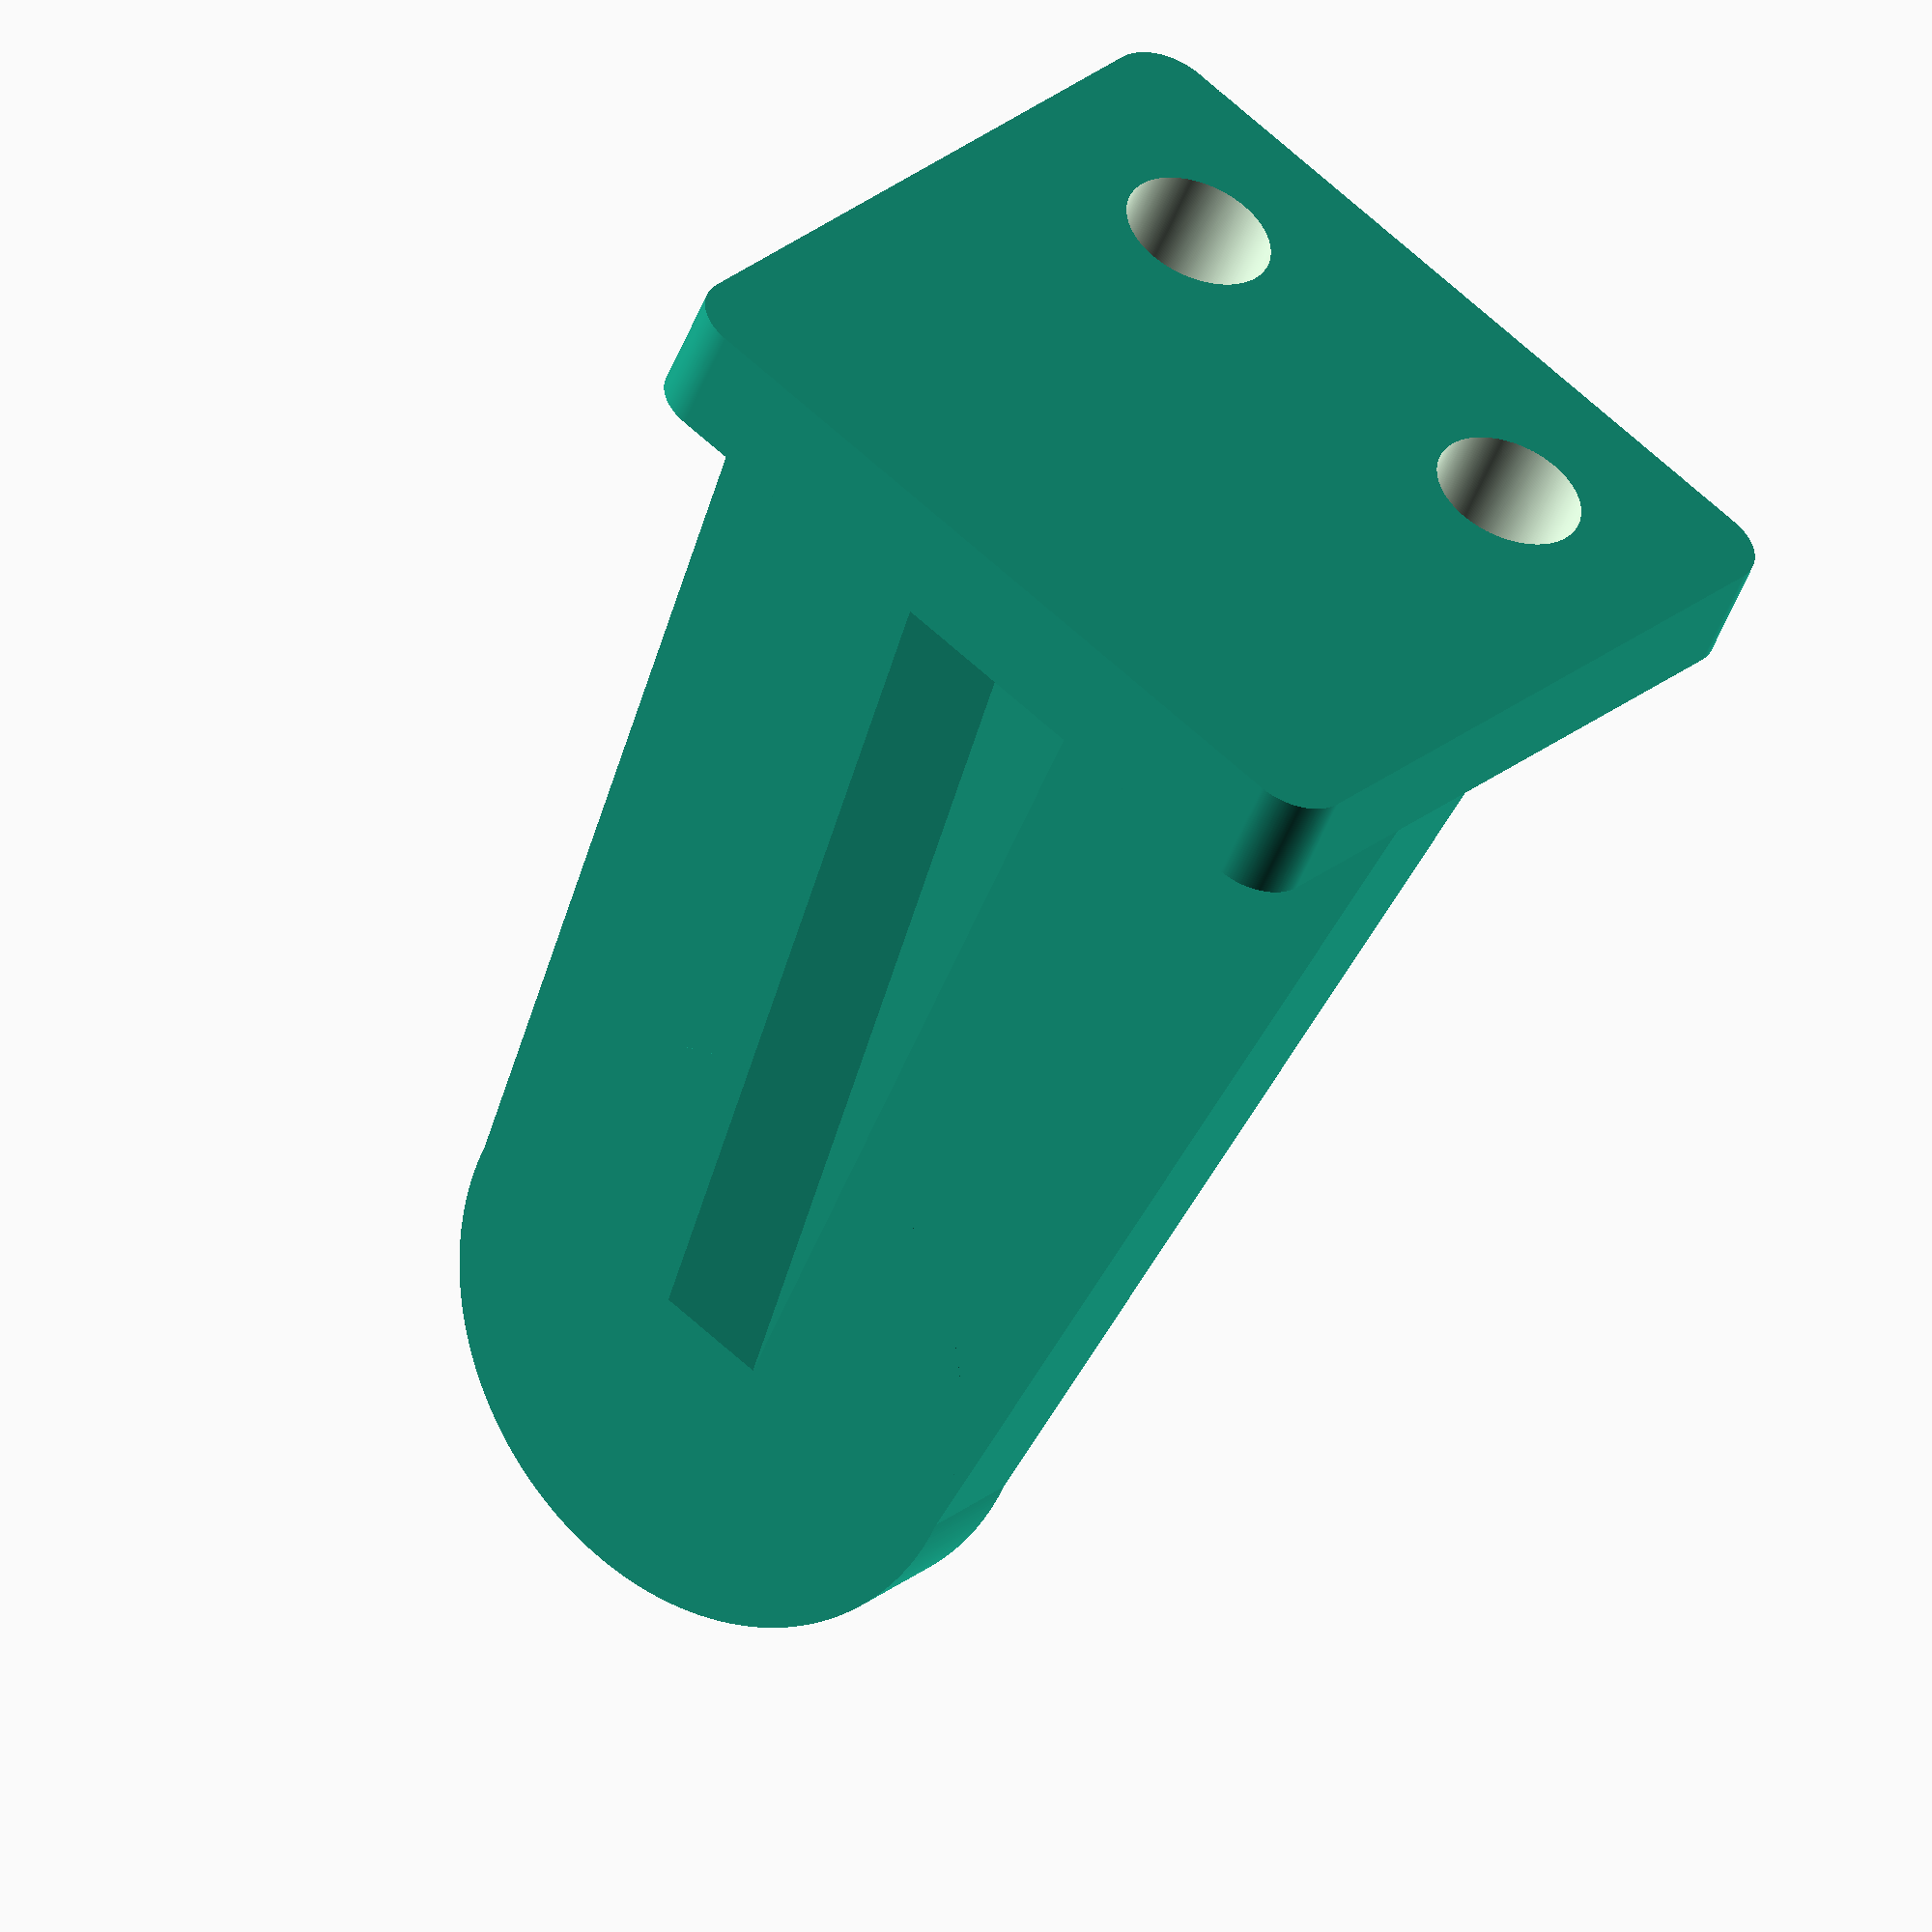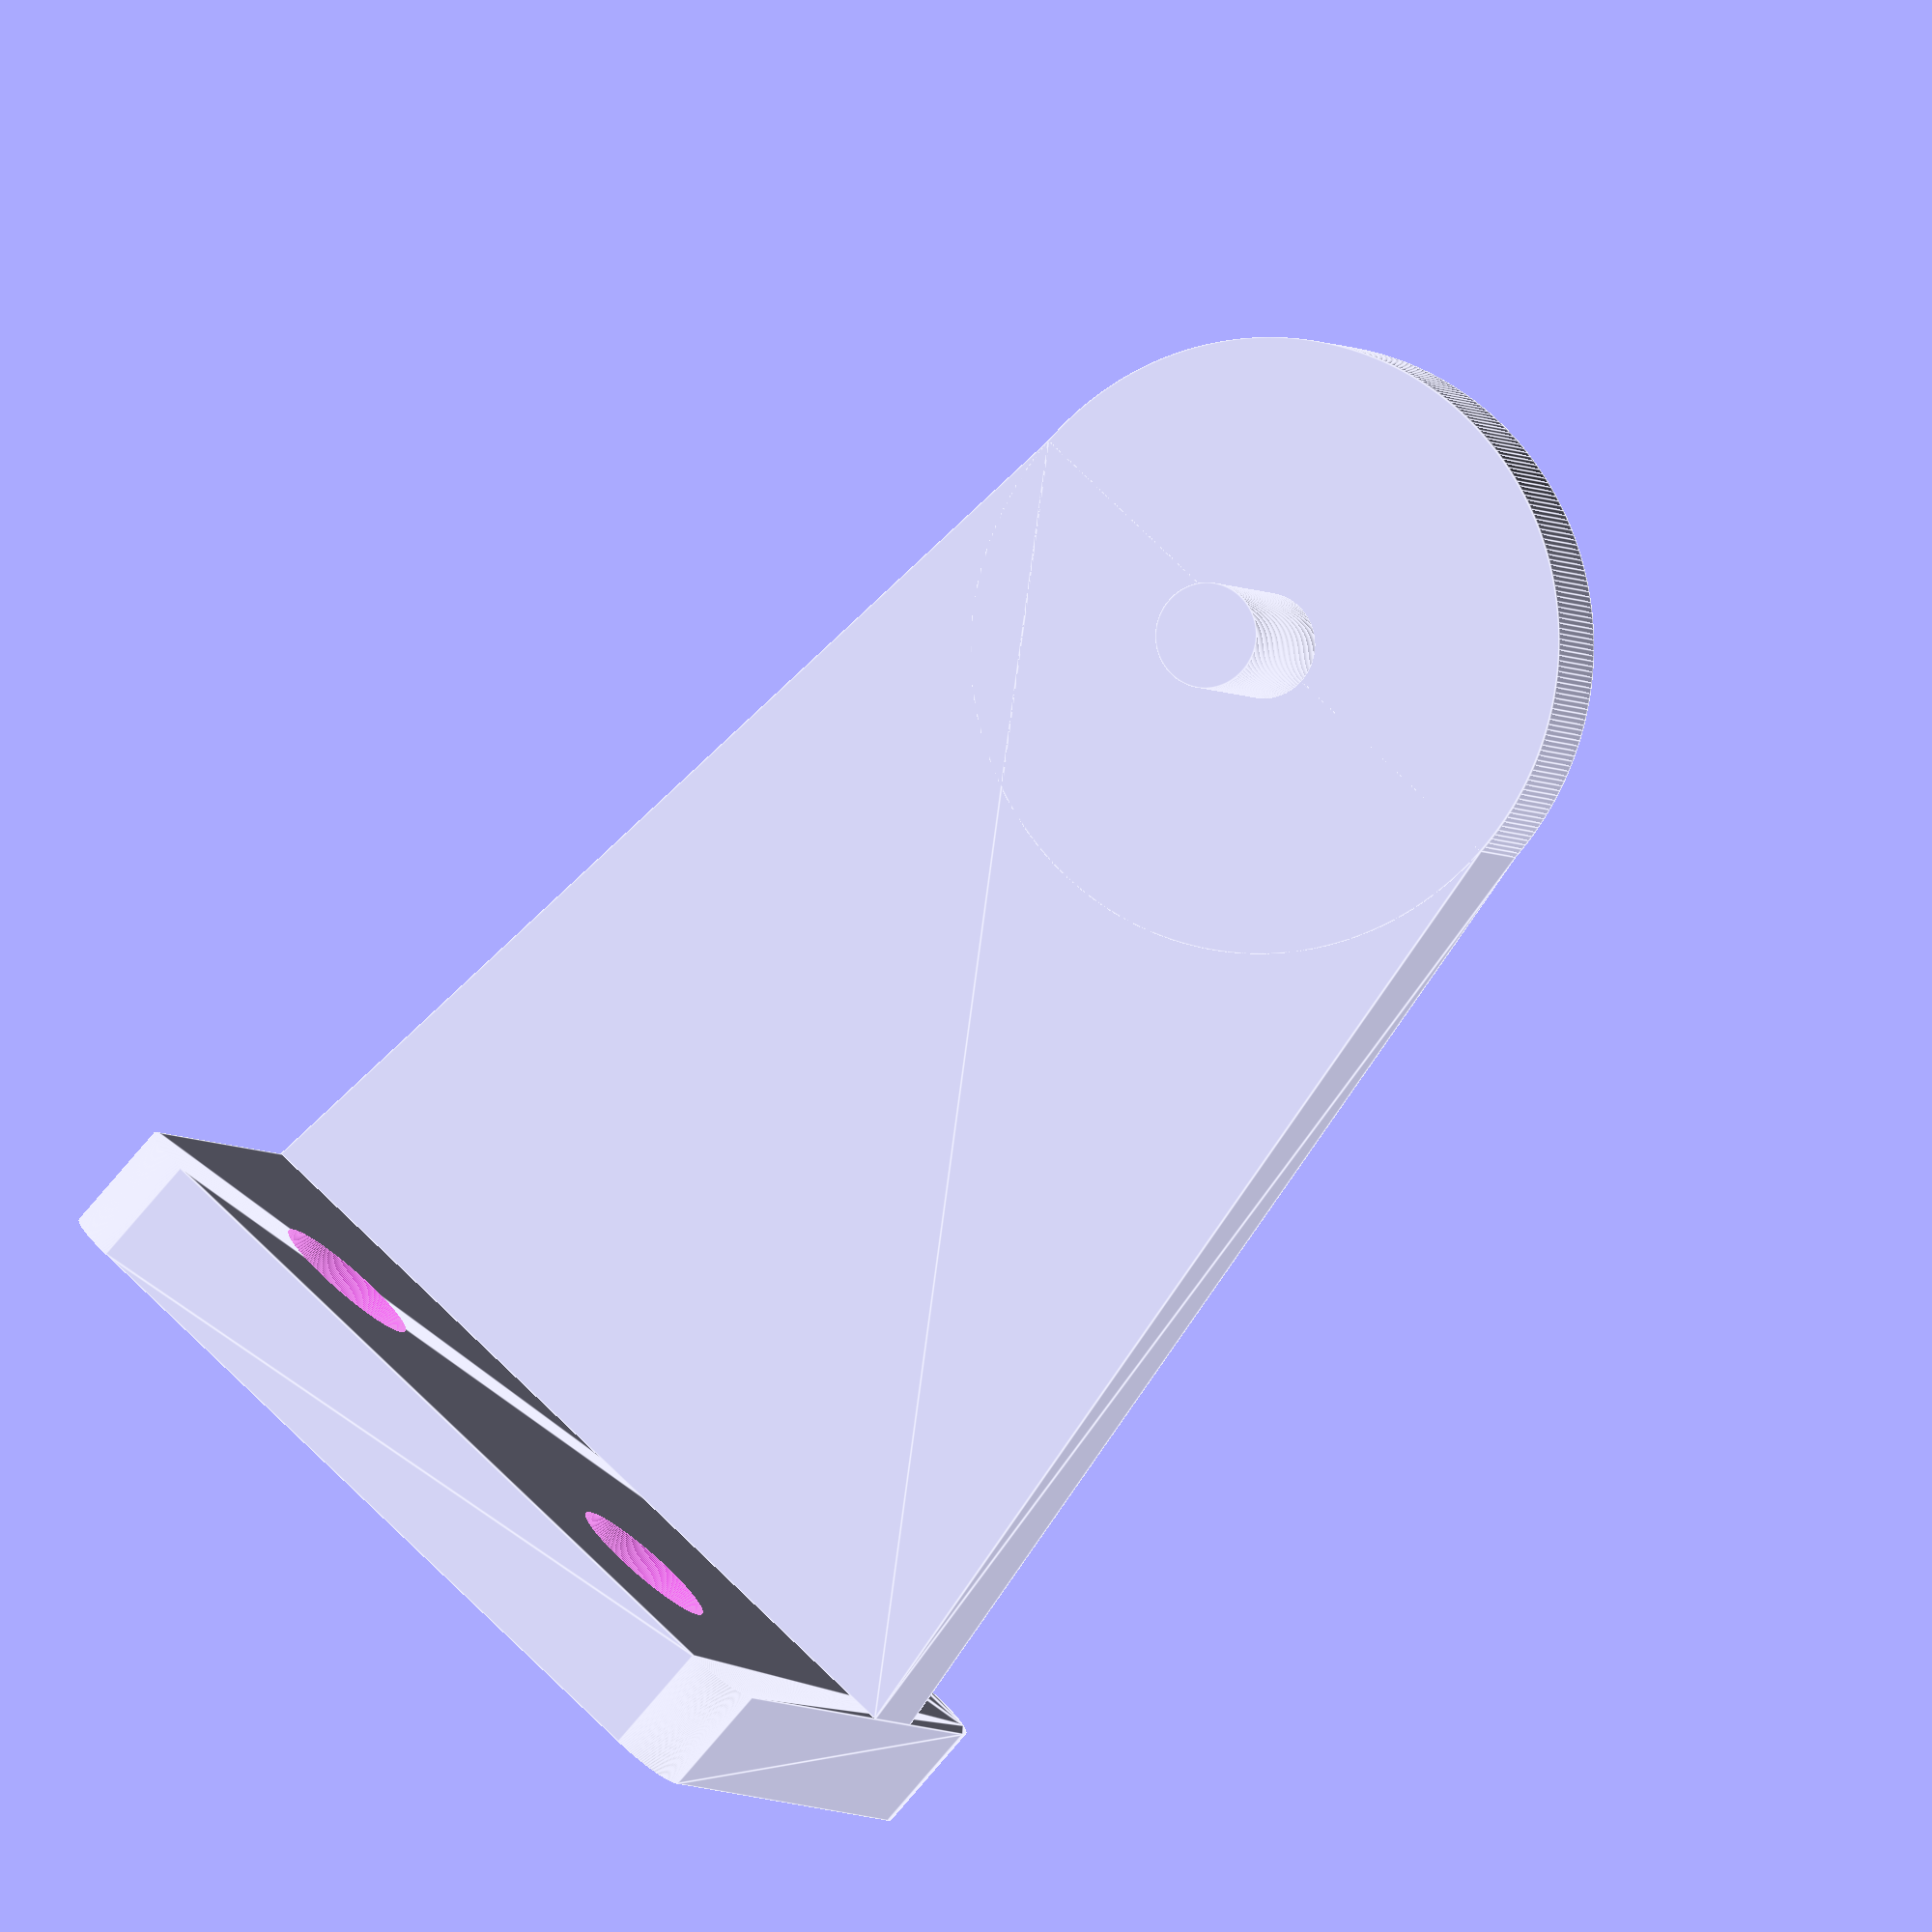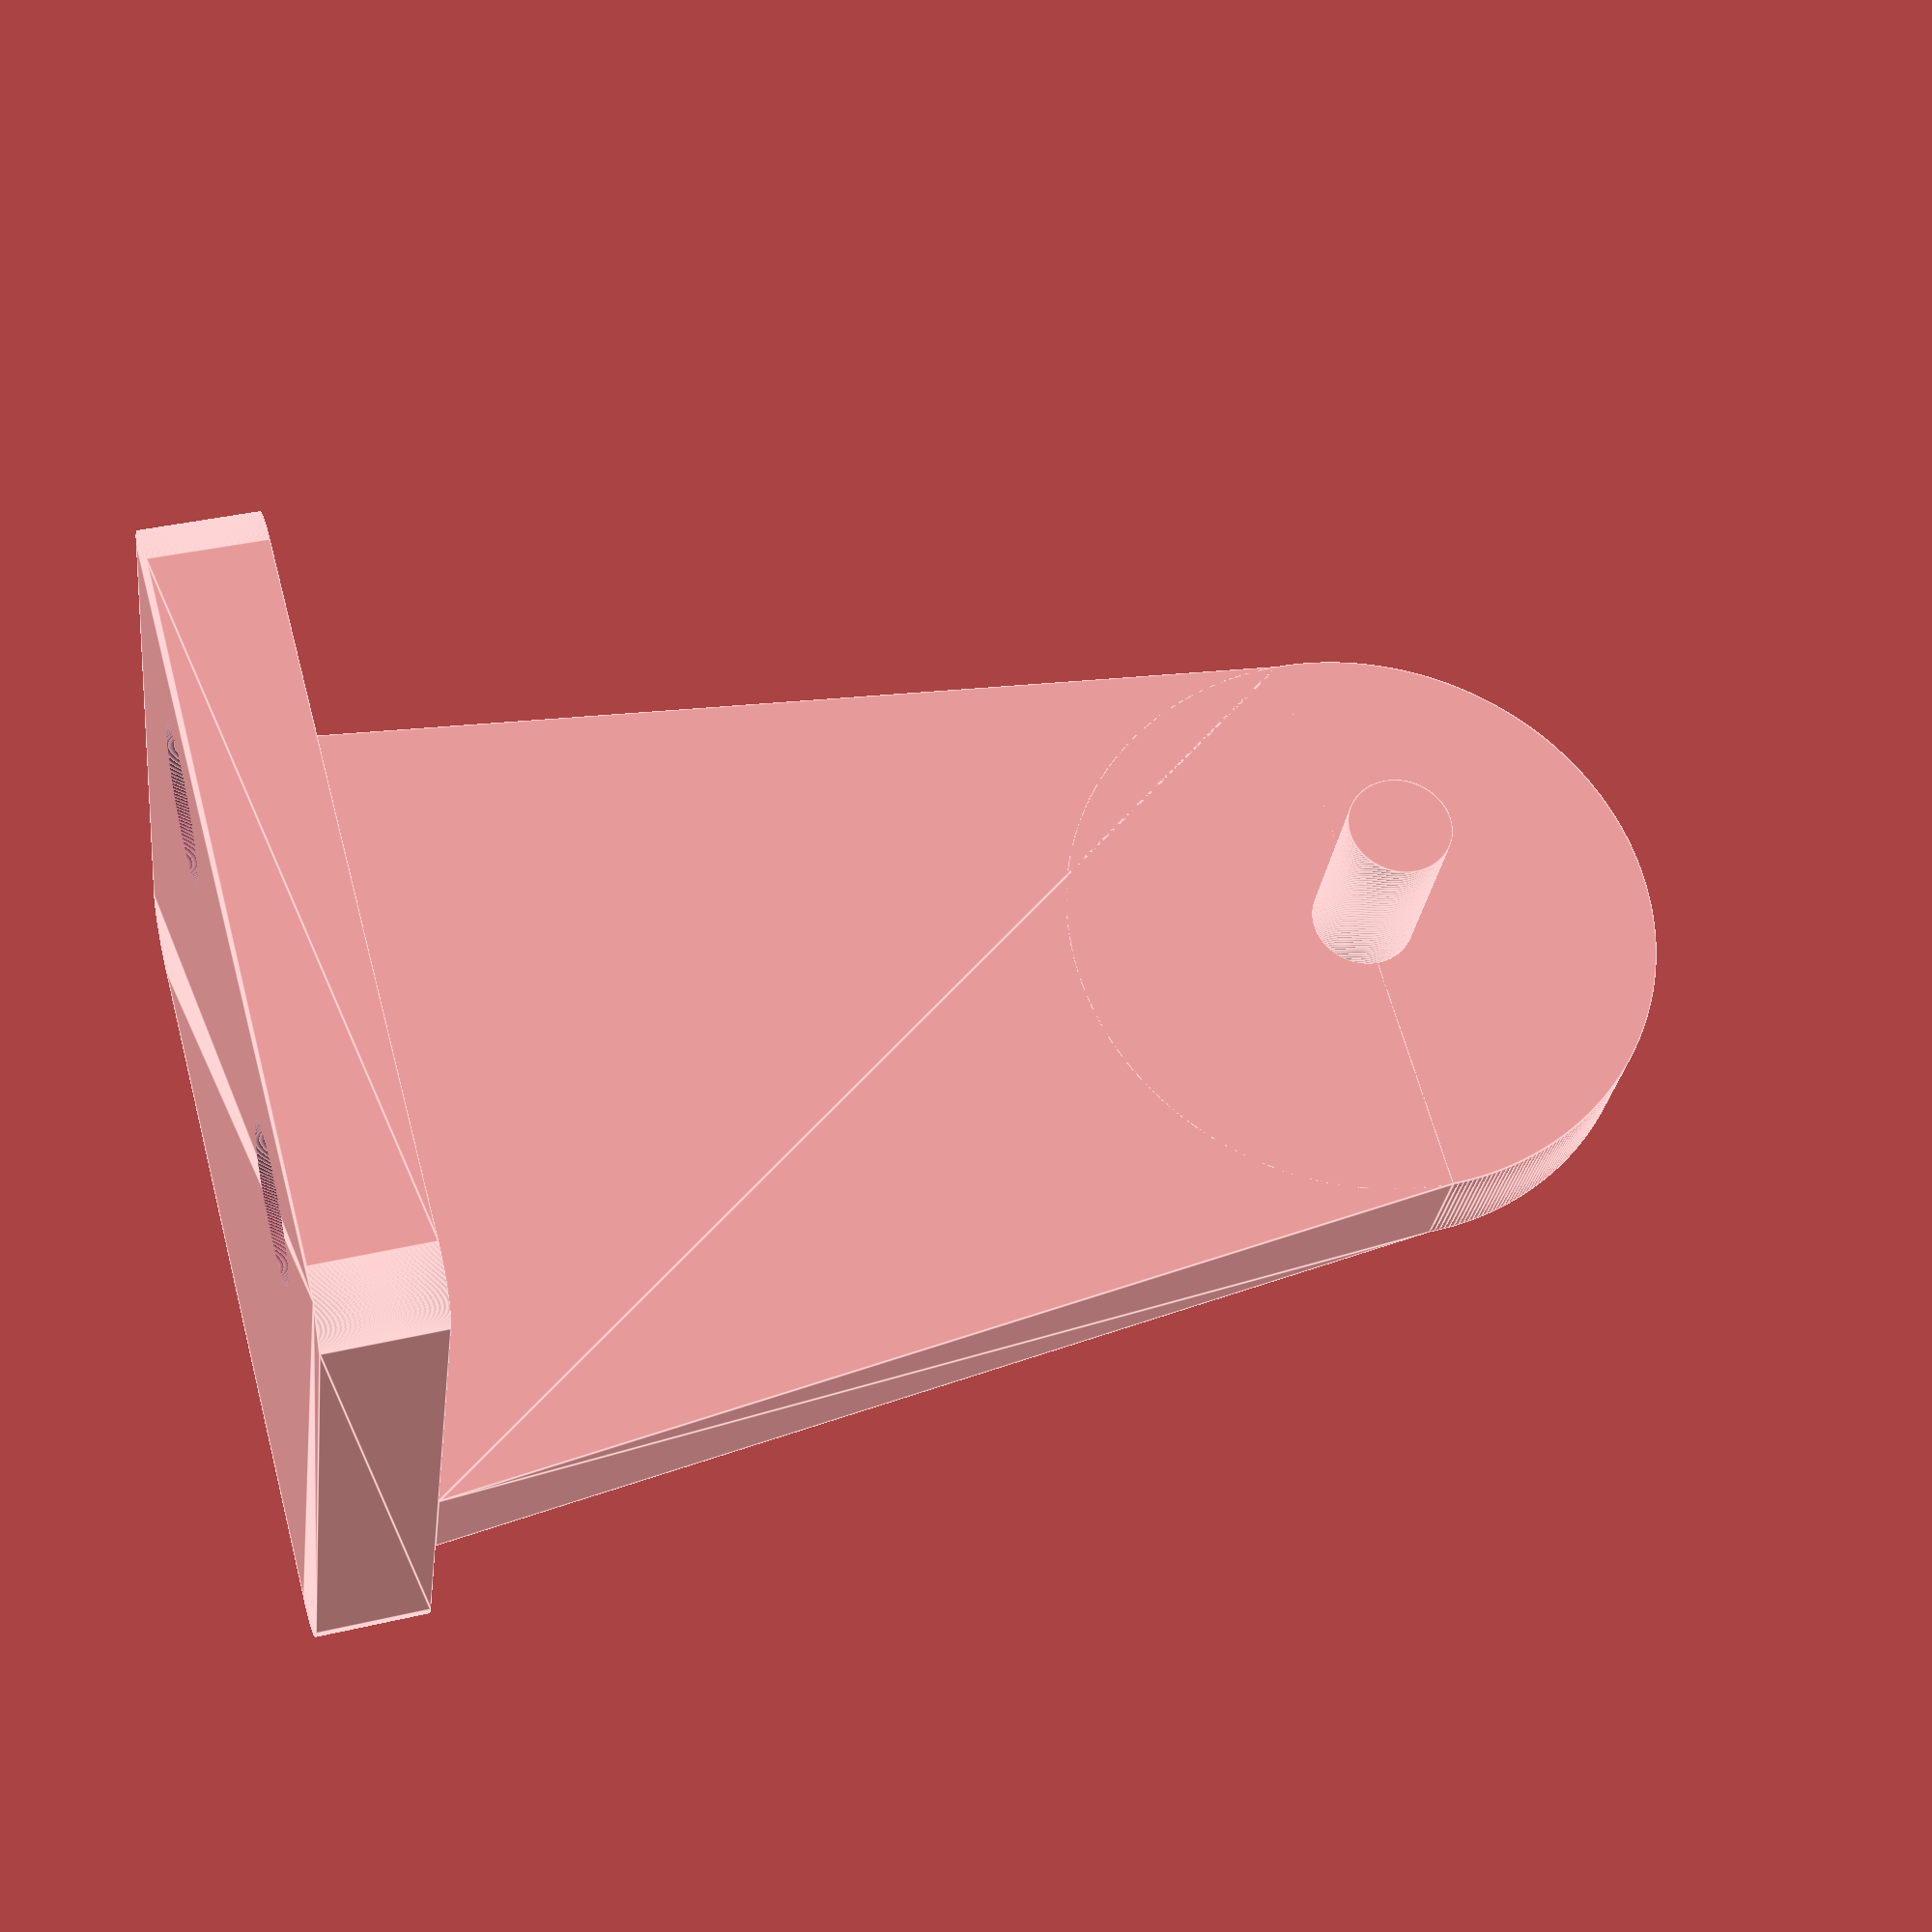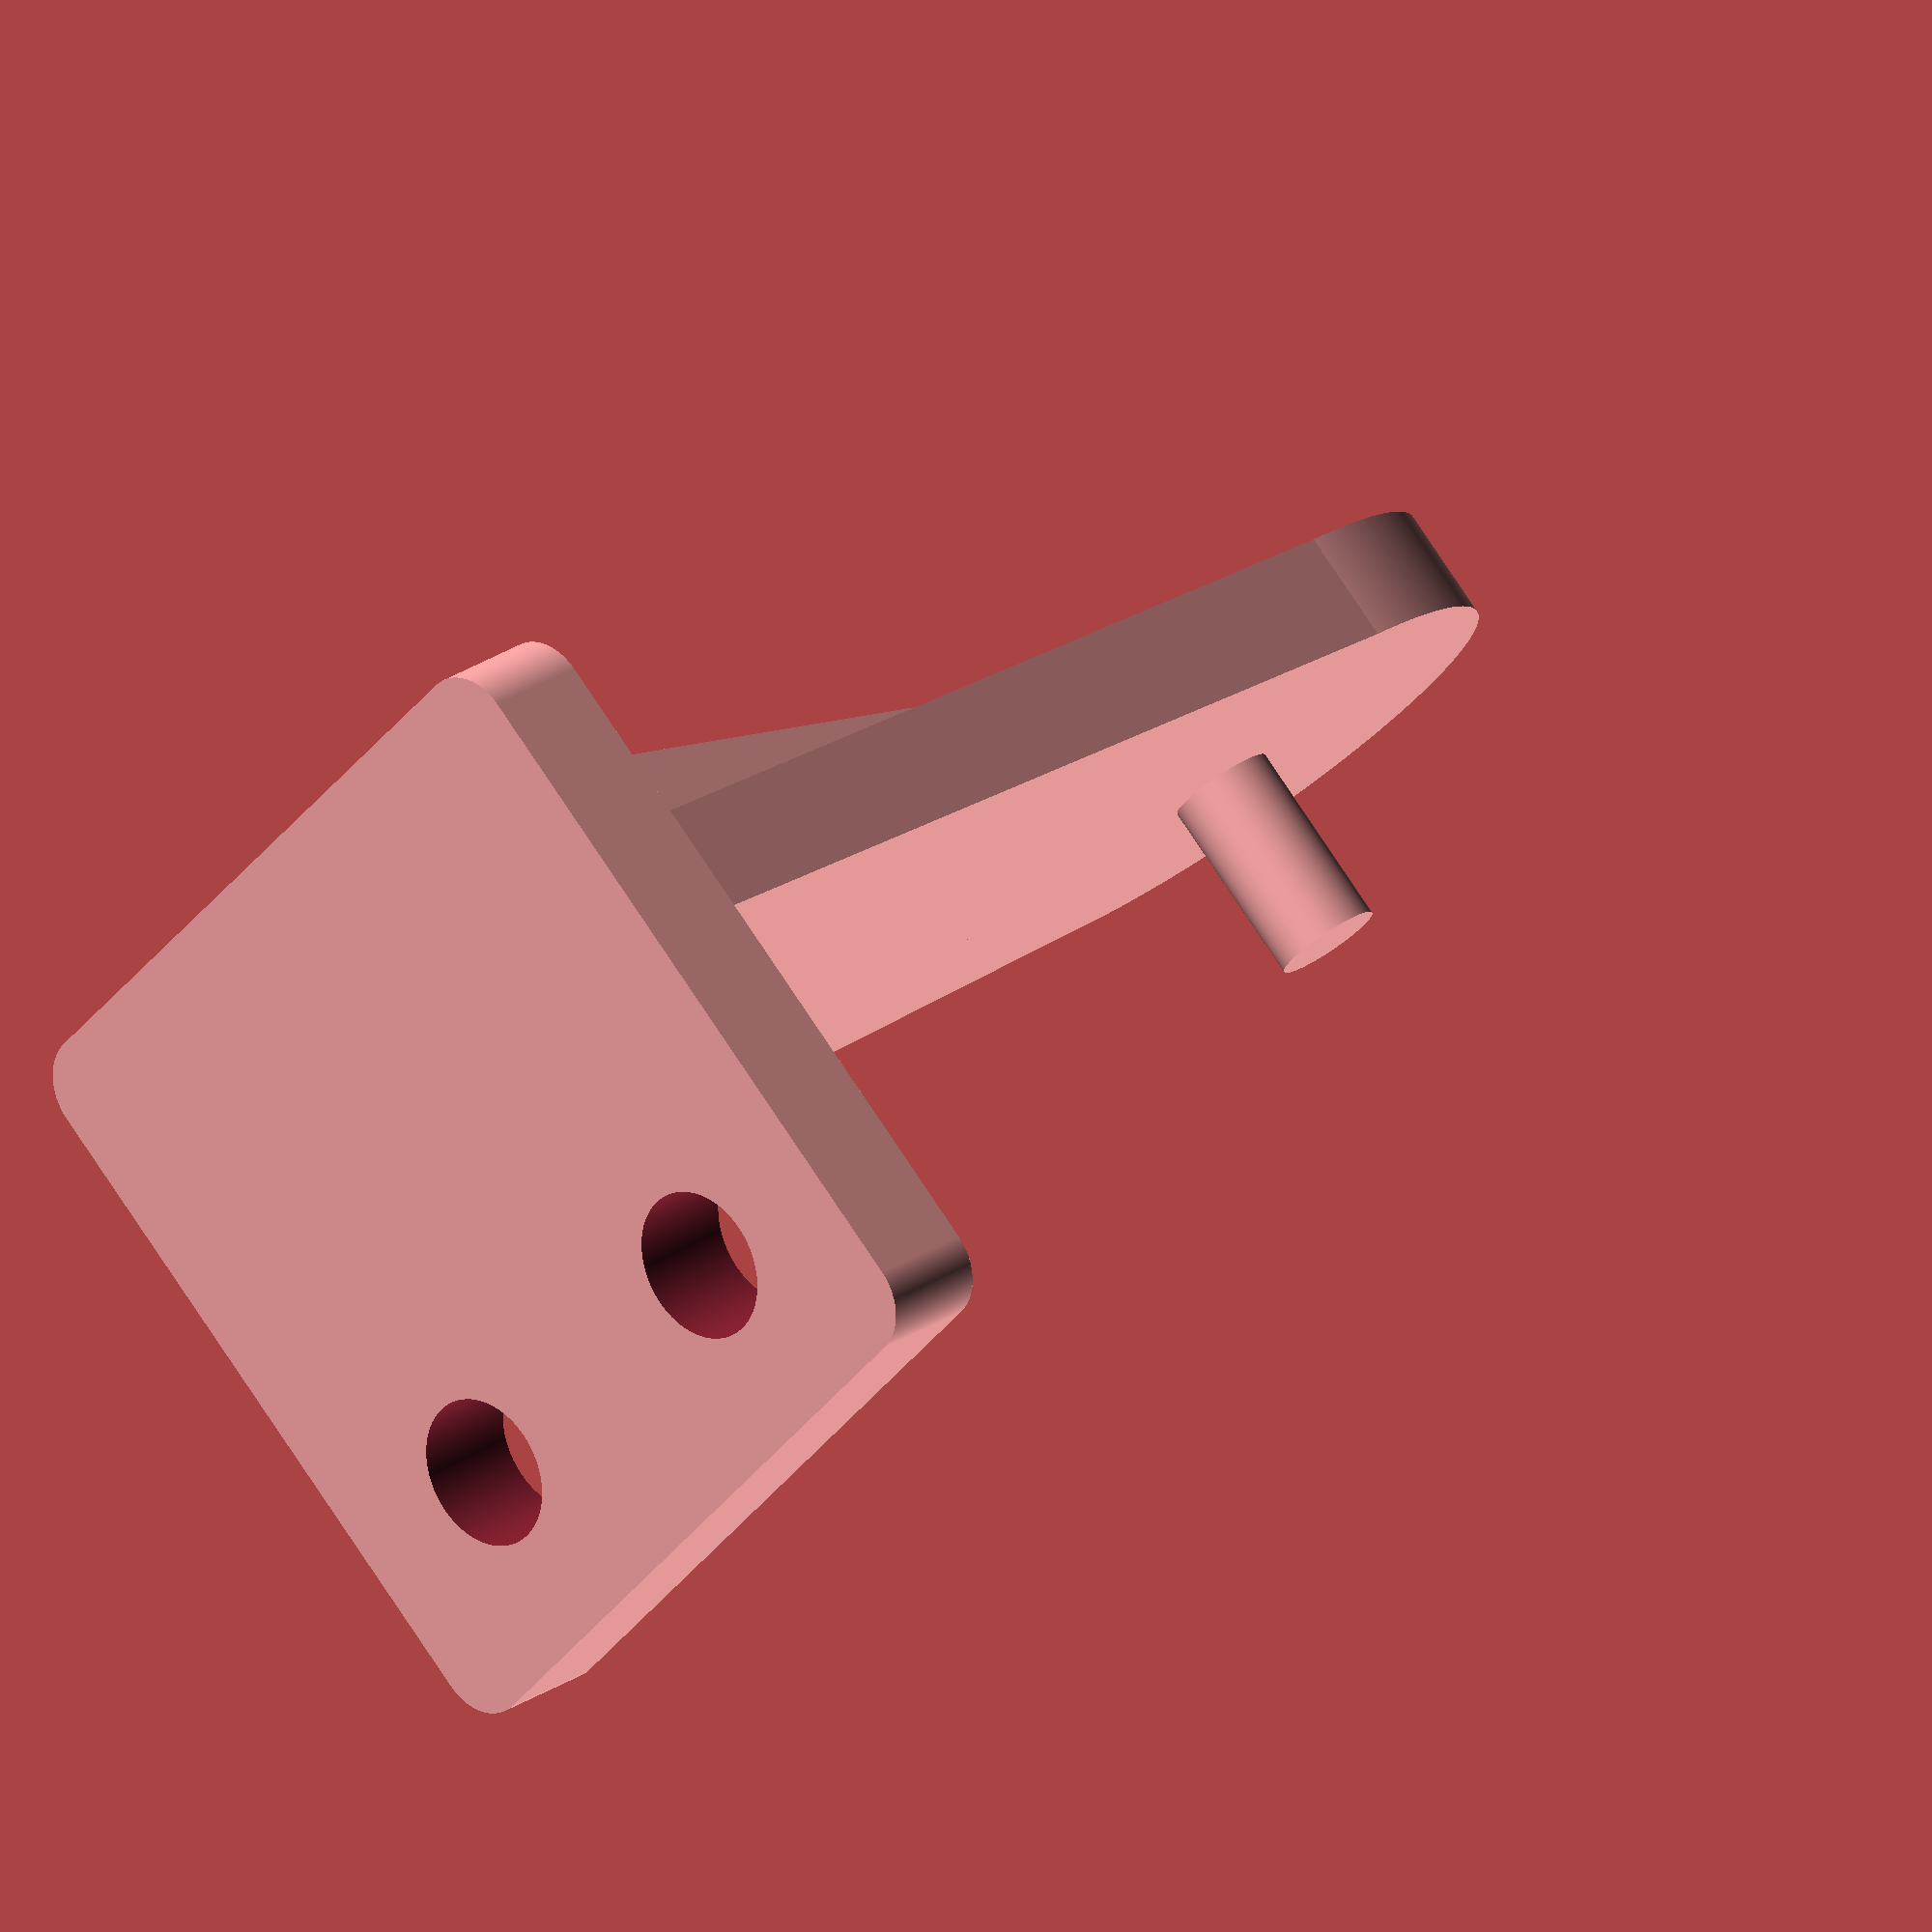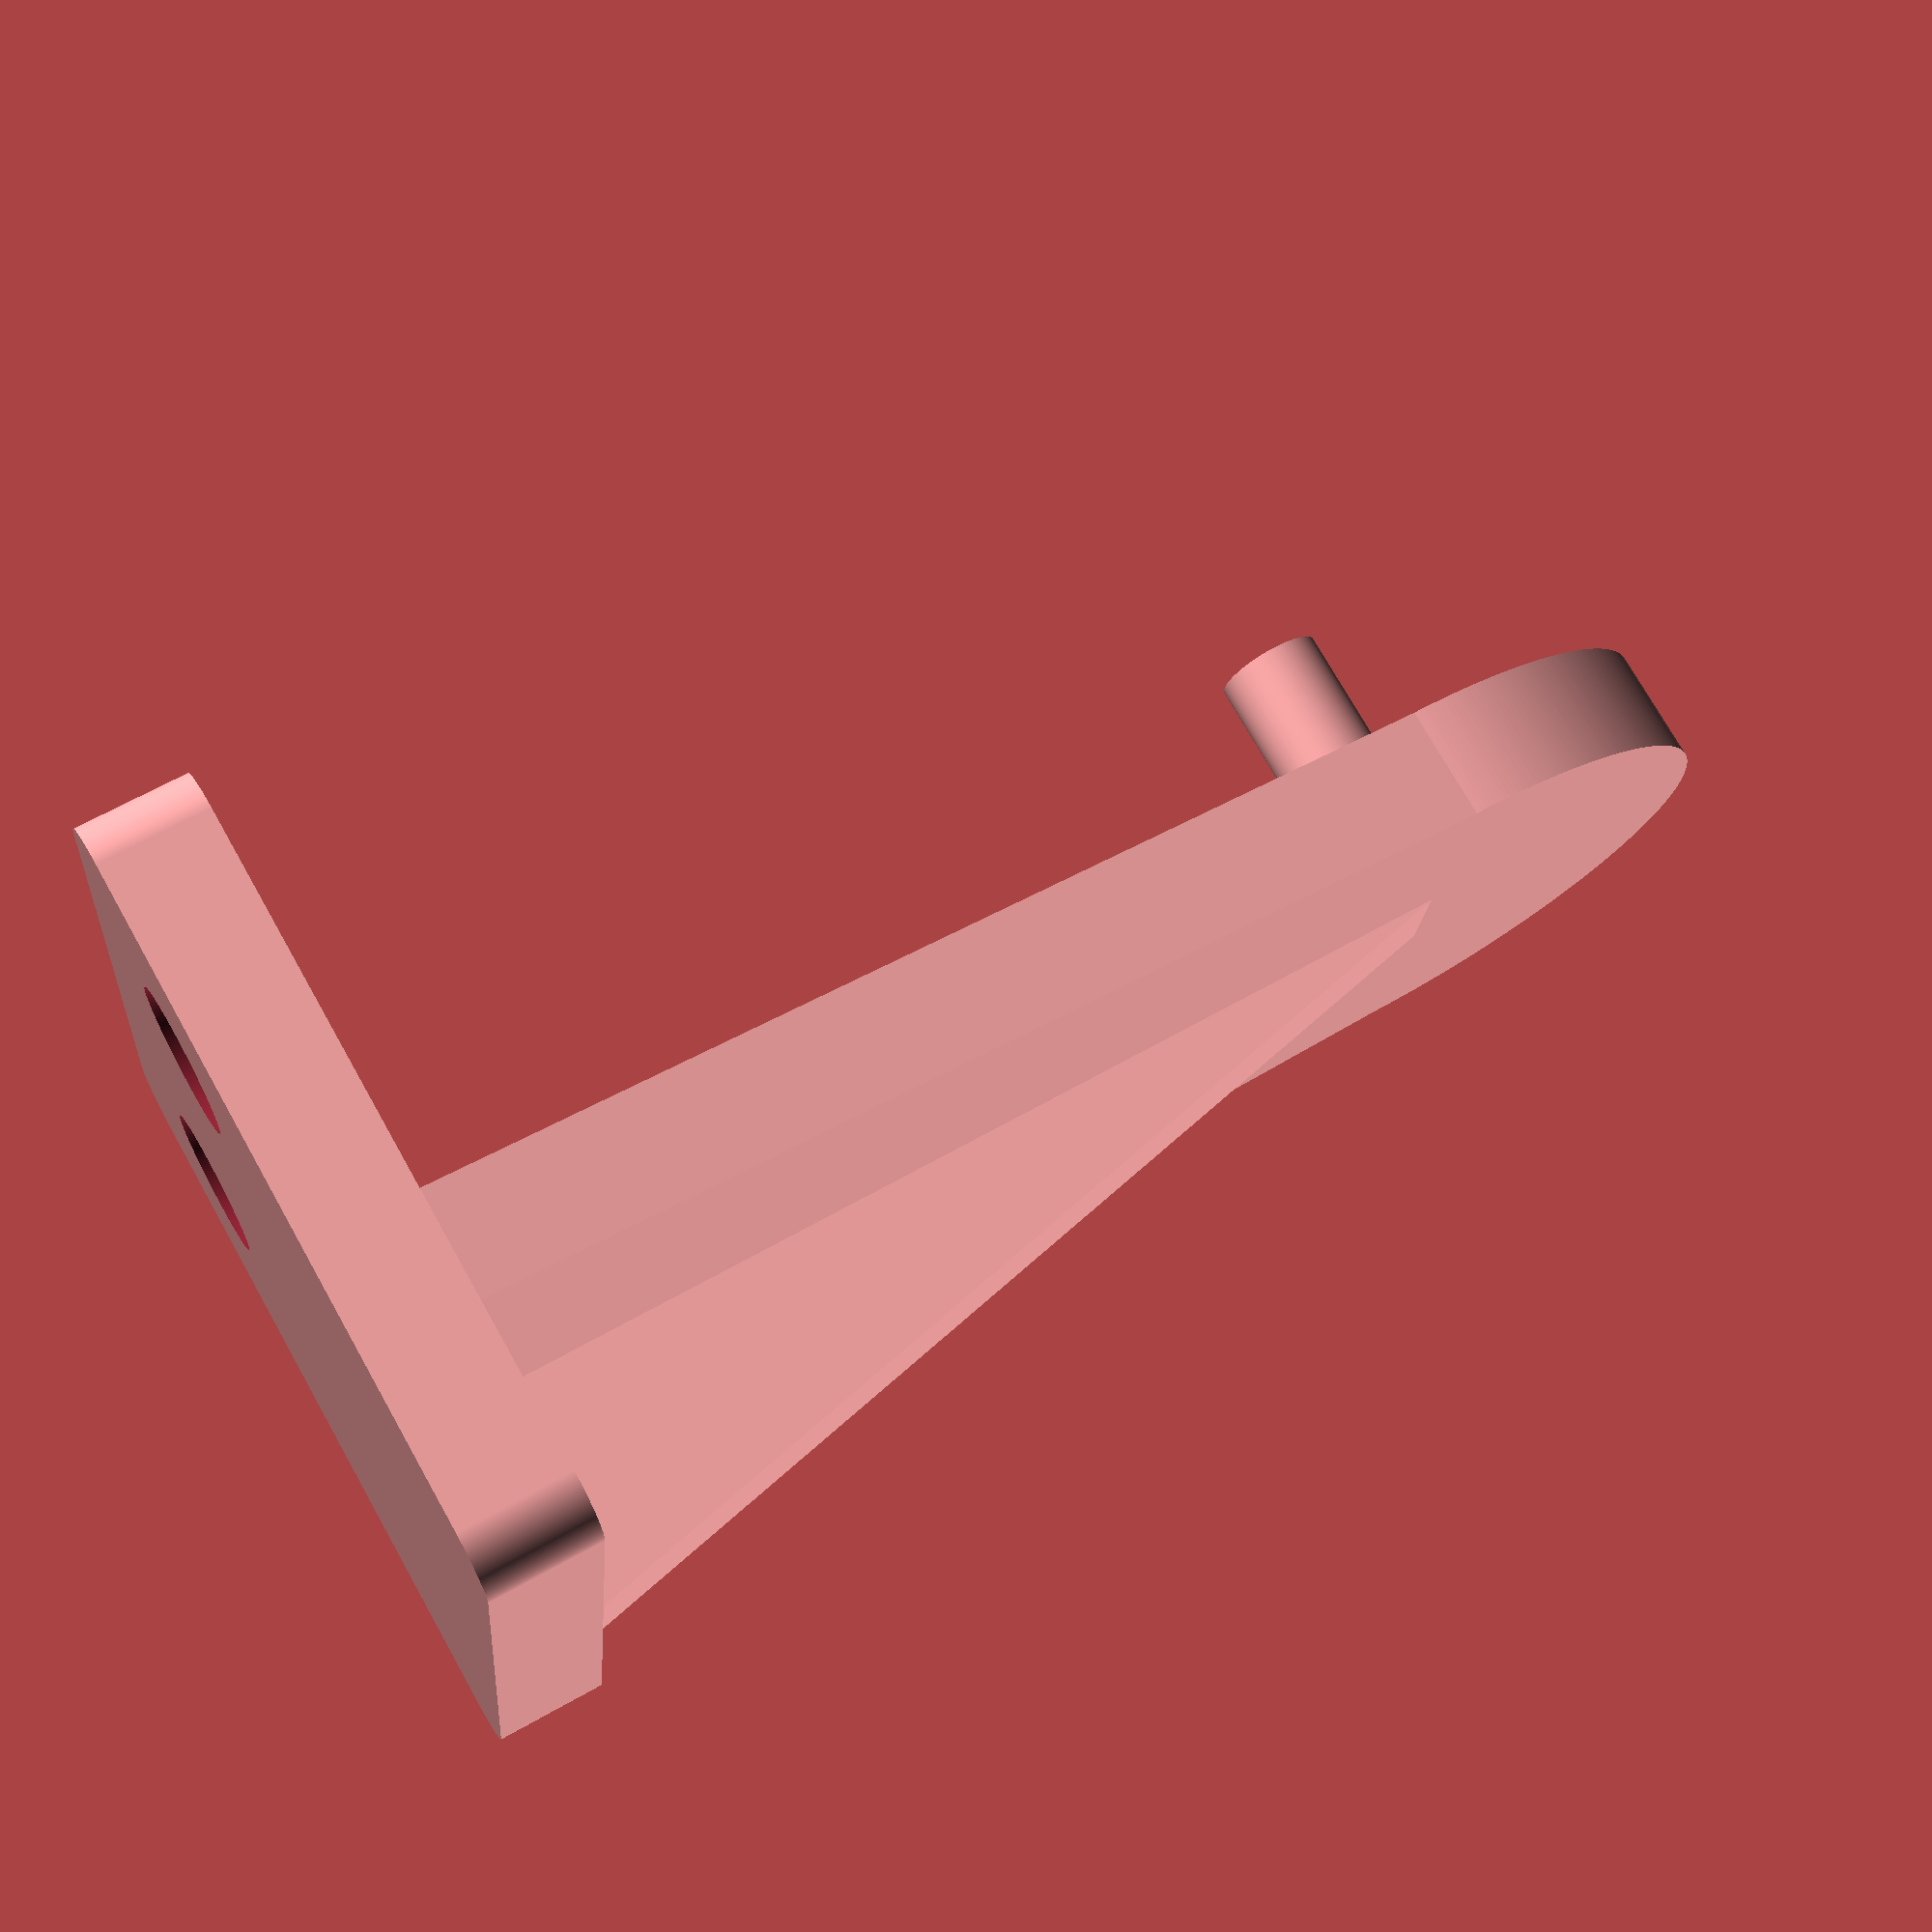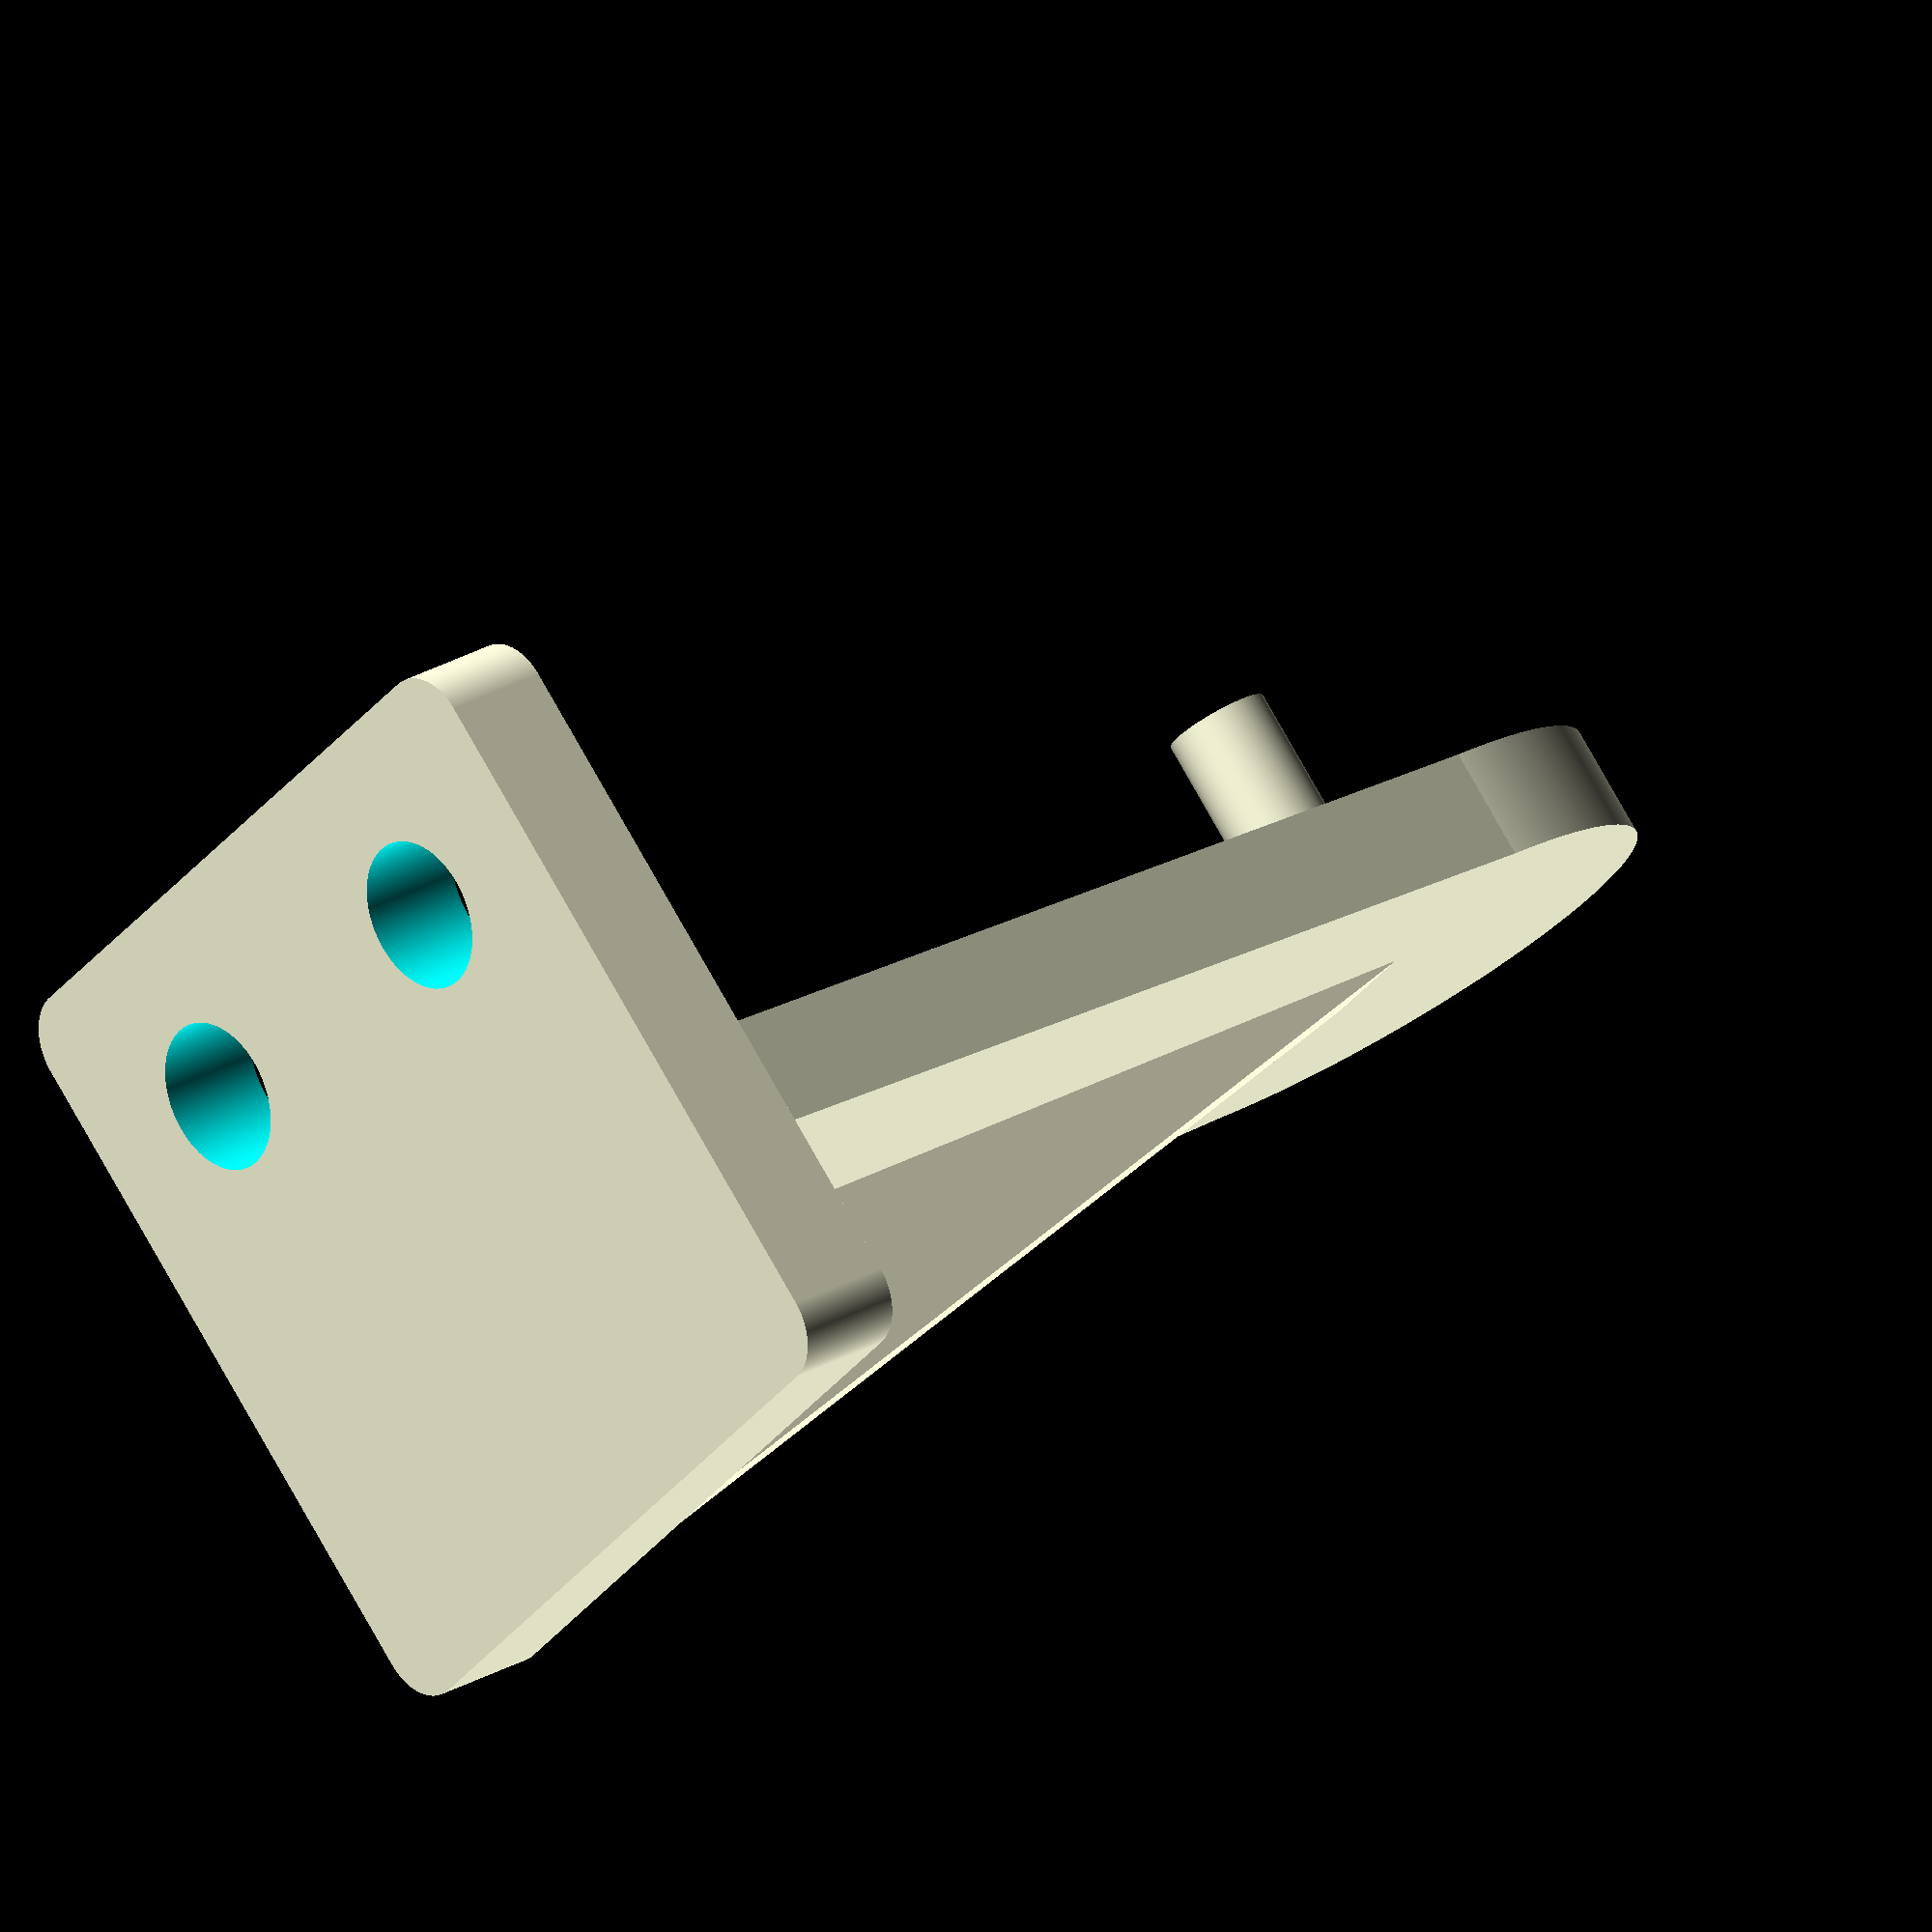
<openscad>
//************************************************************************************
//*
//*  This creates a bracket for blinds
//*
//* The global variables can be edited as required for better resolution, a tighter
//*  or looser fit or a different fillet size.
//*
//* Keith Welker 2/2/18
//************************************************************************************
//dimensions (all in mm) (unless stated otherwise)

//
// MISC variables
//
//$fn for cylinders
FN = 360;// [60:Low Detail,120:Medium Detail,360:High Detail]

//a small offset to clear up any cutouts.
DELTA = .005; // [.001,.005,.01,.1]

//
// bracket configuration variables
//
//length of the bracket
L = 22; // [15:35]
// material thickness
thk = 3; //[2:0.5:6]
//pin distance from base
pd = 27.5; // [20:40]
//diamater at top of bracket (must be <= length)
dia = 16; // [15:35]
// bracket foot width (not including the thickness of the bracket)
W = 12; //[6:18]
//hole offset from upper bracket
H_O = 7; //[4:12]
//hole diameter
H_D = 4; //[1:6]
//hole center-center
H_CC = 11; //[5:14]
//pin thickness
p_thk = 5; //[1:8]
//pin diameter
p_dia = 2.75; //[1:5]

//truss thickness
t_thk = 6; //[2:10]


//fillet radius
fr = 3; //[2:8]

union()
{
    //truss
    t_points= [[0,0], [0,t_thk], [pd,0]];
    rotate([270,270,0])
    translate([thk,W+thk-DELTA,(L/2)-thk/2])
    linear_extrude(height = thk)
    polygon(t_points);
    
    // add the pin
    rotate([0,90,0])
    translate([-(thk+pd),L/2,W-p_thk])
    cylinder($fn=FN, h = p_thk, d = p_dia);
    
    //pin mounting flange
    p_points= [[0,0], [(L-dia)/2,pd], [L-(L-dia)/2, pd], [L,0]];
    rotate([90,0,0])
    rotate([0,90,0])
    translate([0,thk,W])
    linear_extrude(height = thk)
    polygon(p_points);
    rotate([0,90,0])
    translate([-(thk+pd),L/2,W])
    cylinder($fn=FN, h = thk, d = dia);
    
    //the base with mounting holes
    difference()
    {
        translate([fr/2,fr/2,0])
        //cube([W+thk+t_thk,L,thk]);
        base([W+thk+t_thk,L,thk], fr);
        translate([W-H_O,L-H_CC/2,-DELTA])
        cylinder($fn=FN, h = thk+2*DELTA, d = H_D);
        translate([W-H_O,H_CC/2,-DELTA])
        cylinder($fn=FN, h = thk+2*DELTA, d = H_D);
    }
    
}

    module base(size, fr)
    {
        x = size[0];
        y = size[1];
        z = size[2];
        minkowski()
        {
            cylinder($fn=FN, h = z/2, d= fr);
            cube([x-fr,y-fr,z/2]);
        } 
    }

</openscad>
<views>
elev=230.4 azim=231.4 roll=20.8 proj=o view=wireframe
elev=257.5 azim=113.5 roll=220.3 proj=o view=edges
elev=322.3 azim=64.9 roll=253.3 proj=p view=edges
elev=335.7 azim=317.5 roll=221.4 proj=o view=wireframe
elev=295.8 azim=171.3 roll=240.2 proj=p view=solid
elev=154.2 azim=316.0 roll=313.1 proj=o view=wireframe
</views>
